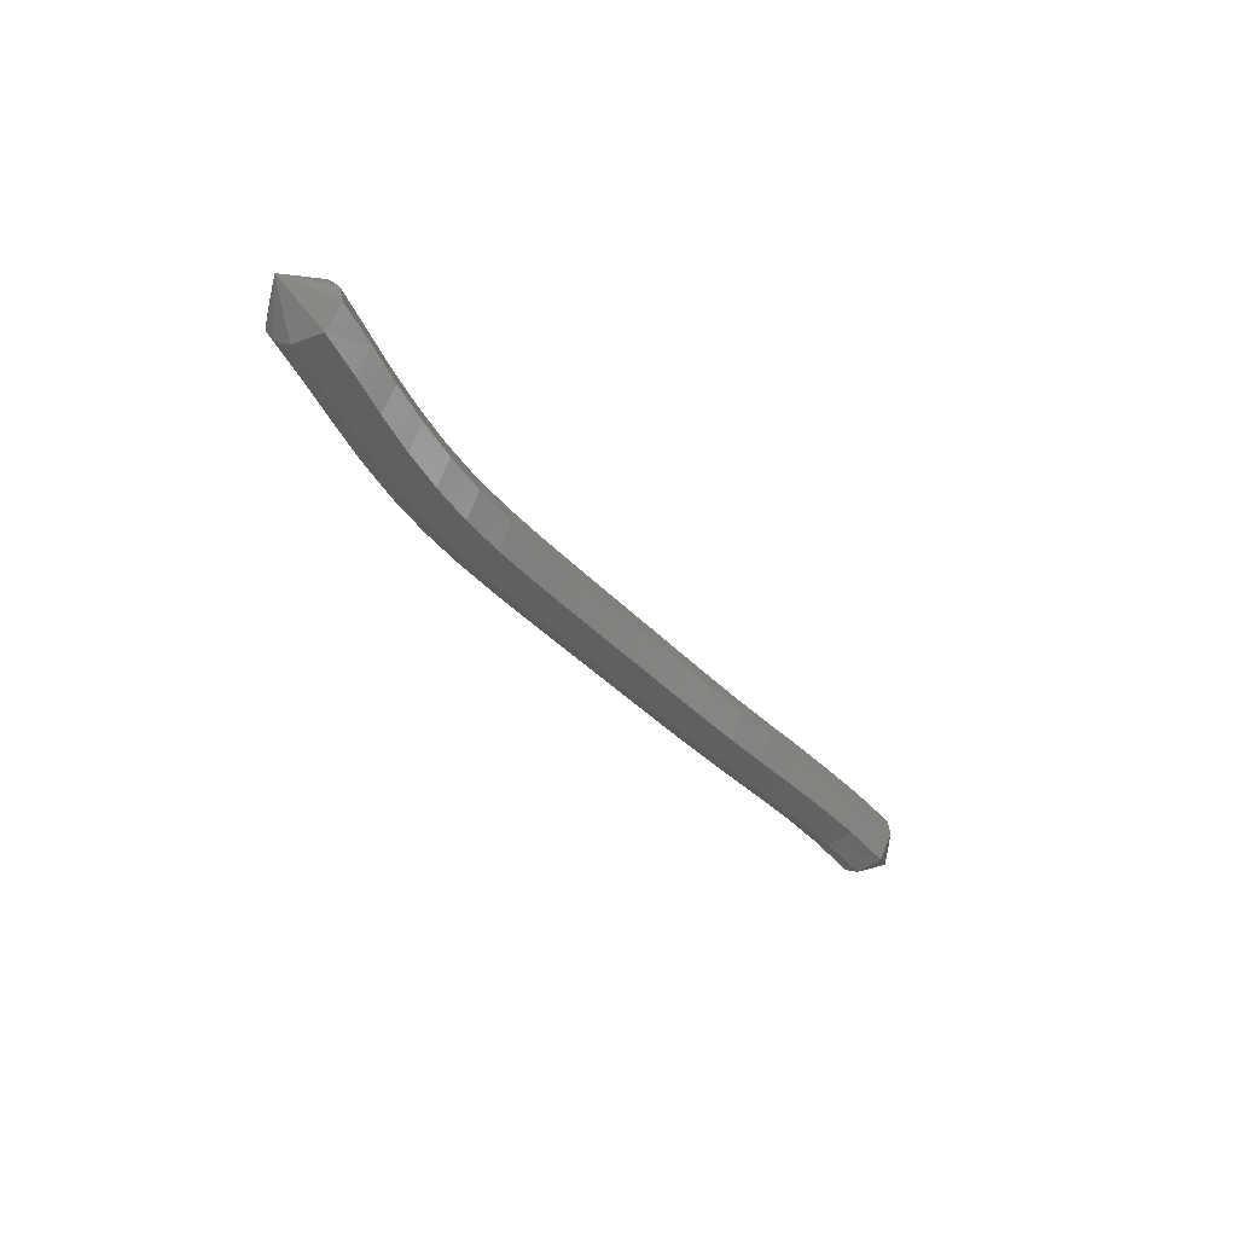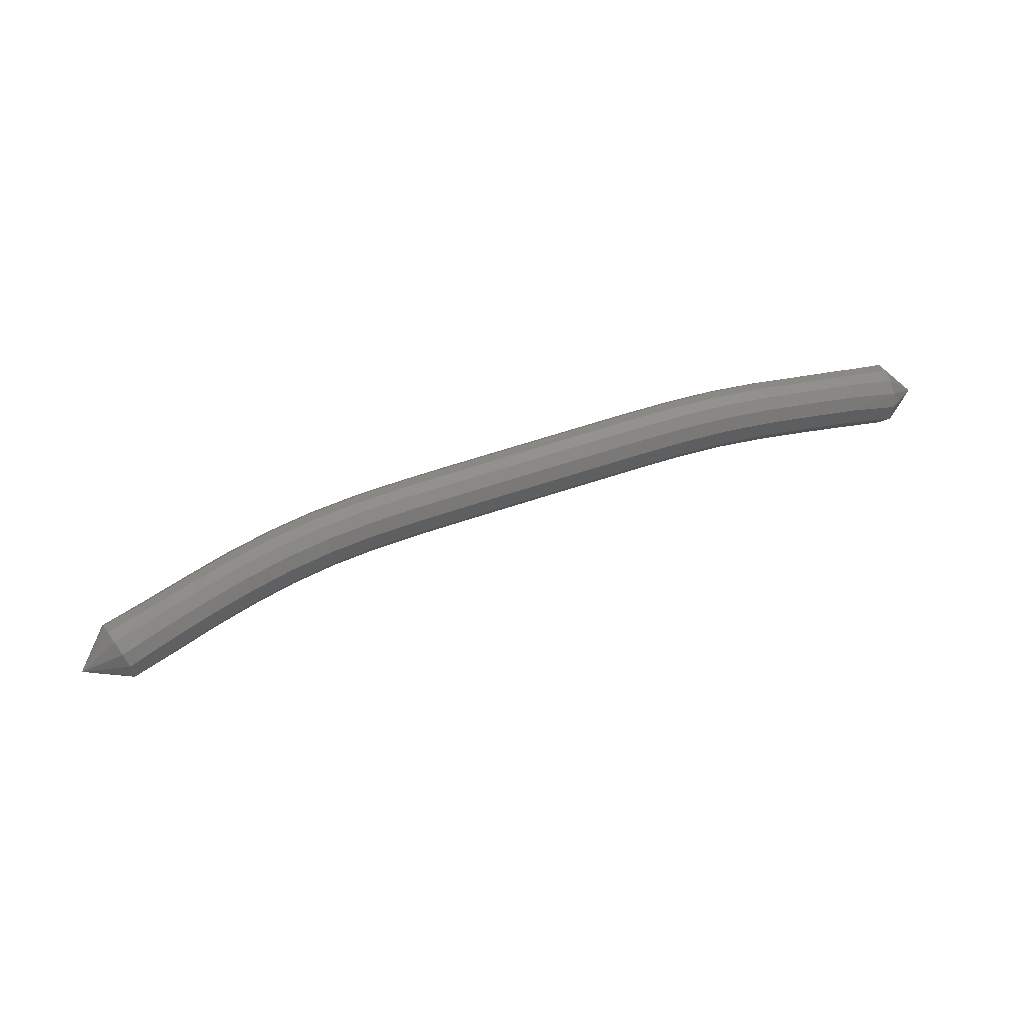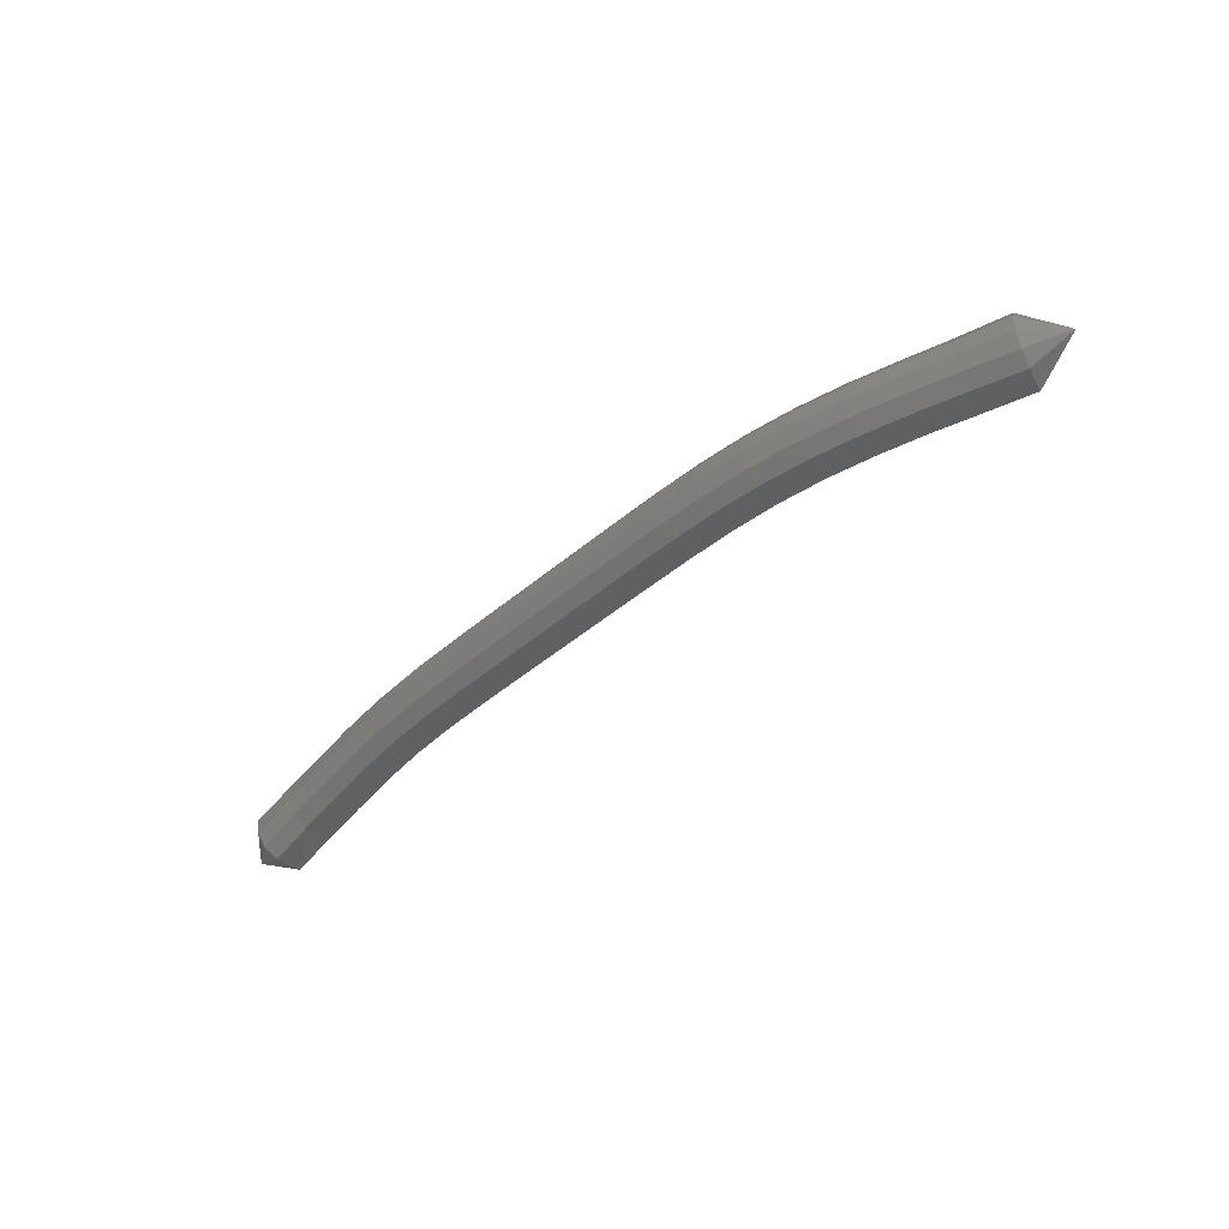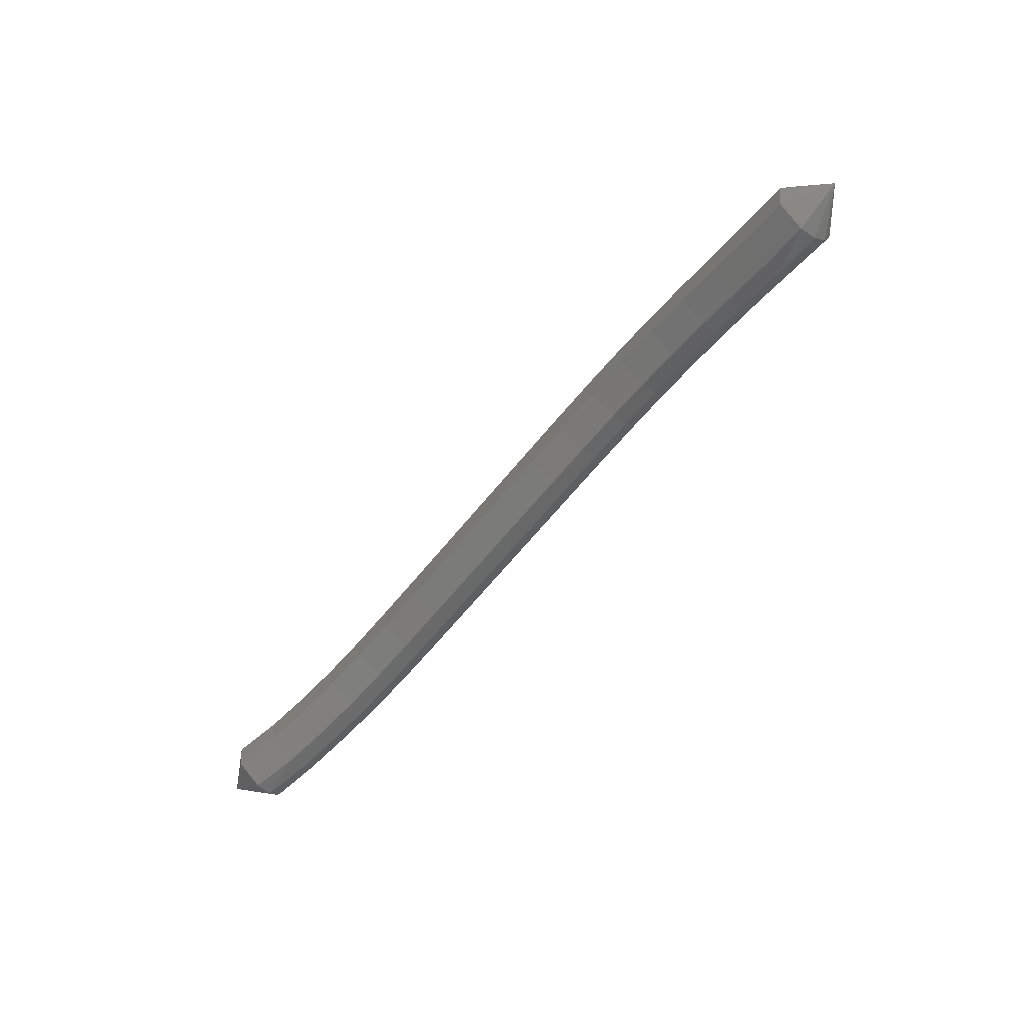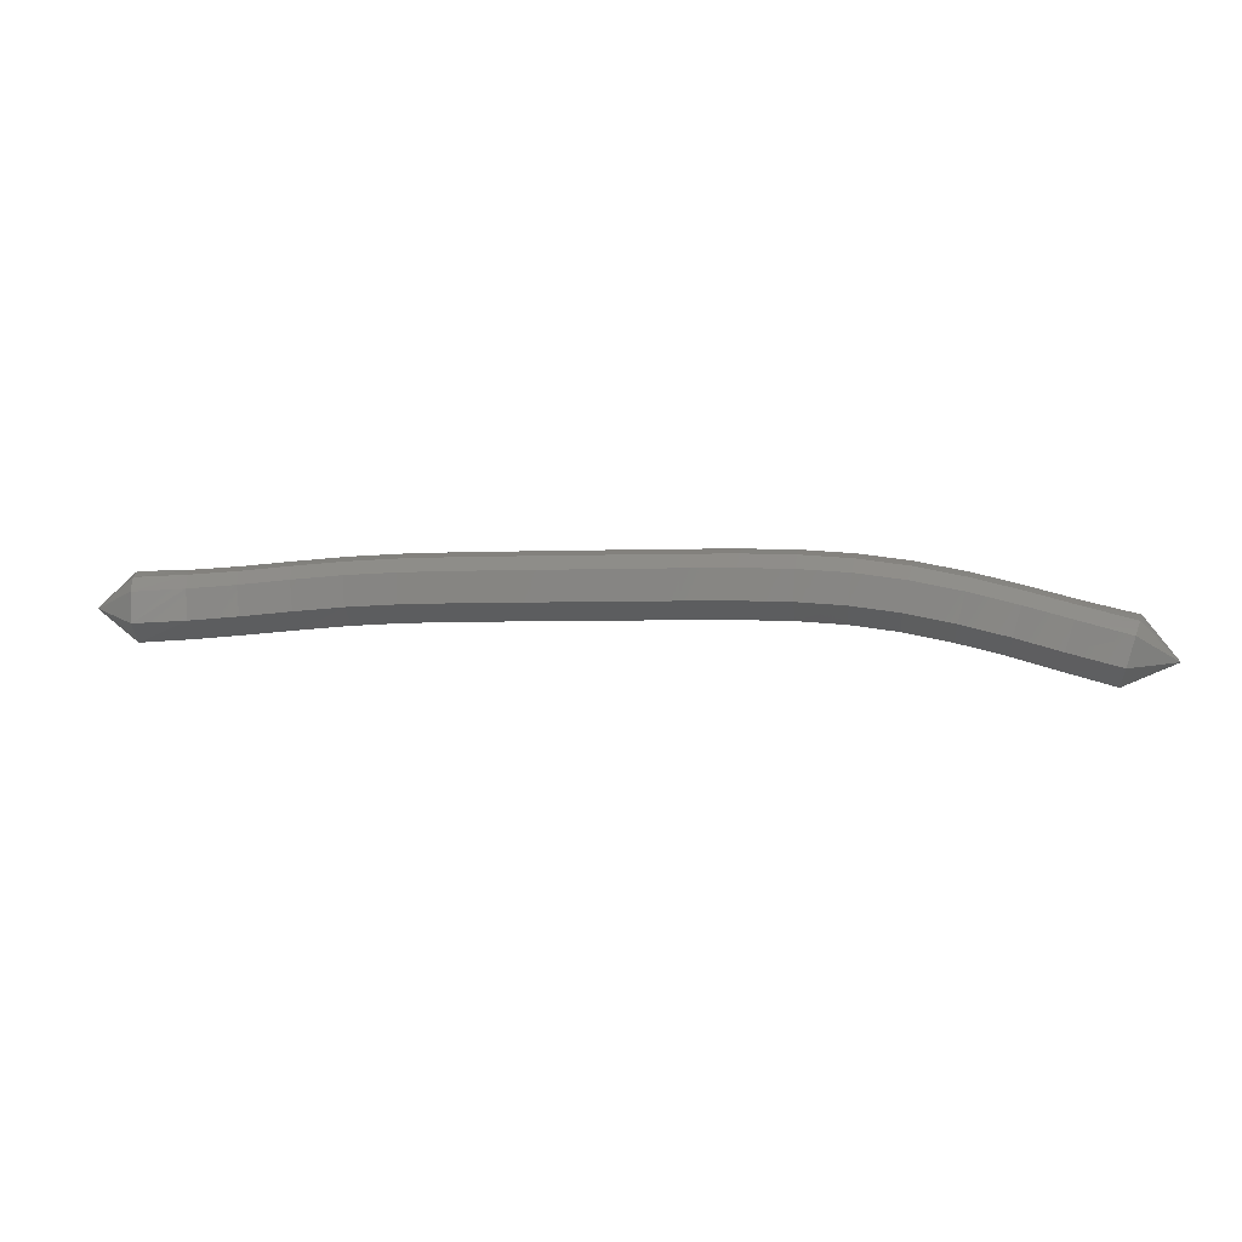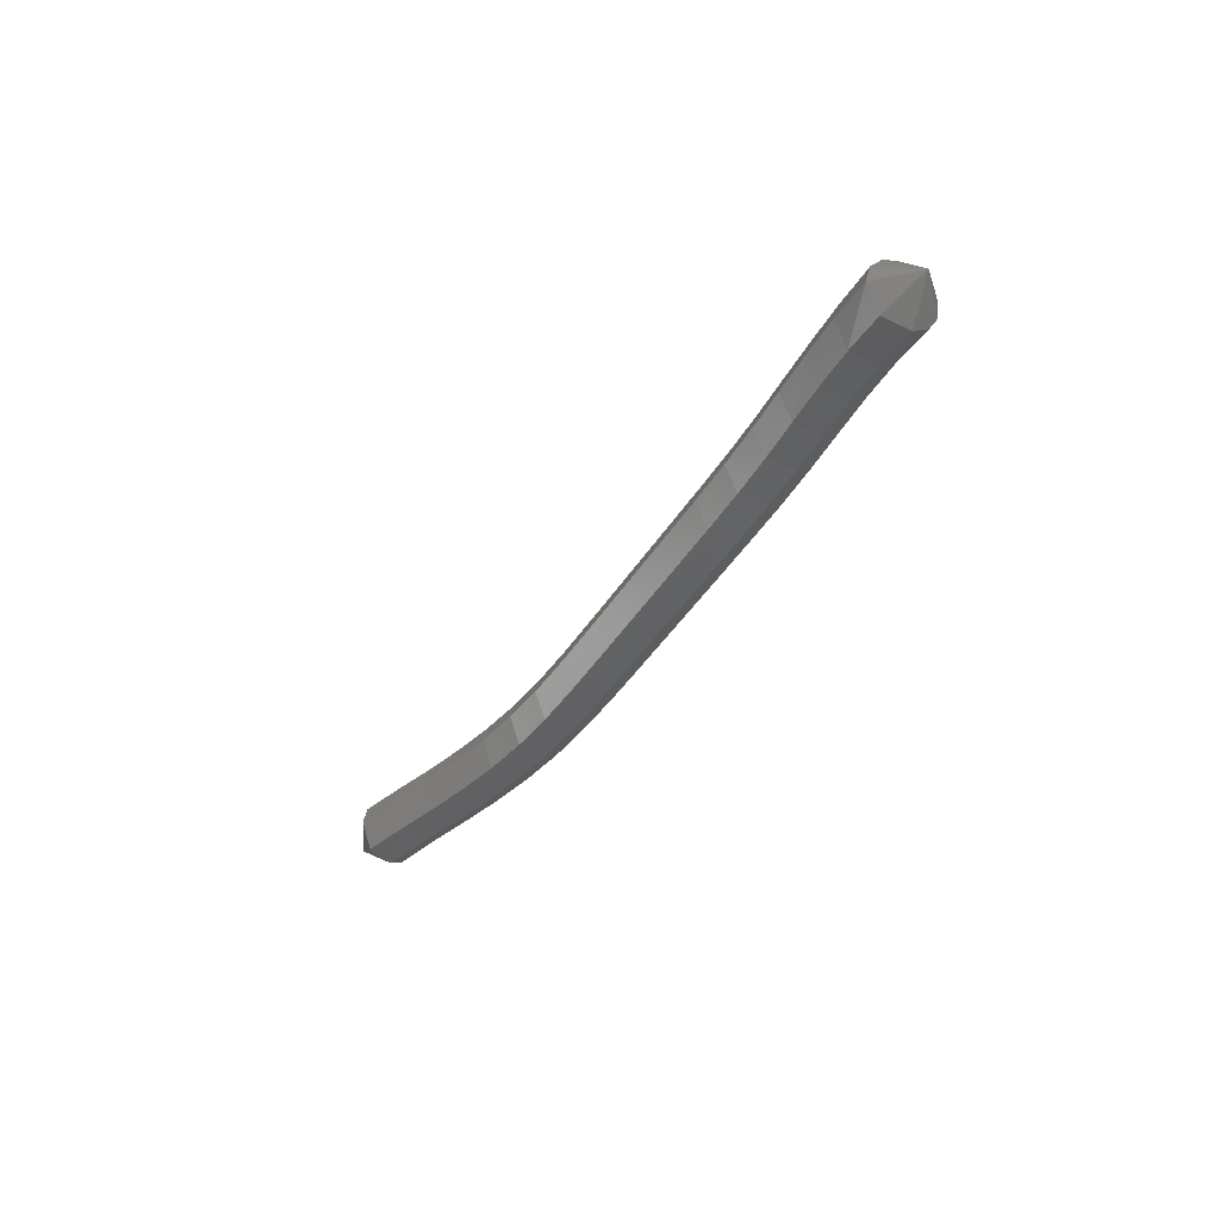
<metadata>
{"format":"stl","ext":"stl","renderer":"f3d","projection":"perspective","resolution":1024,"background":"white","views":[{"elev":-37.5,"azim":-52.1,"up":"+Z"},{"elev":64.2,"azim":-17.4,"up":"+Z"},{"elev":-46.5,"azim":-134.9,"up":"+Z"},{"elev":-67.2,"azim":-129.1,"up":"+Y"},{"elev":-10.4,"azim":-170.6,"up":"+Y"},{"elev":-41.0,"azim":62.7,"up":"+Z"}]}
</metadata>
<code>
# stl→obj: 212 verts, 440 faces
v -83.34 8.4 317
v -82.26 8.199 316.3
v -82.46 8.808 316.3
v -81.14 8.543 316.4
v -81.34 9.161 316.3
v -80.17 8.857 316.4
v -80.36 9.471 316.3
v -79.13 9.153 316.4
v -79.3 9.776 316.3
v -78.08 9.402 316.4
v -78.22 10.03 316.3
v -77.04 9.579 316.4
v -77.13 10.22 316.3
v -75.97 9.688 316.4
v -76.03 10.33 316.3
v -74.87 9.744 316.4
v -74.9 10.39 316.3
v -73.73 9.777 316.4
v -73.75 10.42 316.3
v -72.58 9.802 316.4
v -72.59 10.45 316.3
v -71.42 9.826 316.4
v -71.43 10.47 316.3
v -70.26 9.85 316.4
v -70.27 10.5 316.3
v -69.11 9.873 316.4
v -69.12 10.52 316.3
v -67.99 9.882 316.3
v -67.99 10.53 316.3
v -66.9 9.857 316.3
v -66.88 10.5 316.2
v -65.83 9.788 316.3
v -65.79 10.43 316.2
v -64.75 9.697 316.2
v -64.7 10.34 316.1
v -63.7 9.617 316
v -63.68 10.27 315.9
v -62.59 9.552 315.8
v -62.59 10.19 315.7
v -61.66 9.979 316.2
v -82.57 9.134 316.5
v -81.44 9.477 316.5
v -80.46 9.786 316.5
v -79.39 10.09 316.5
v -78.29 10.36 316.5
v -77.18 10.54 316.5
v -76.05 10.66 316.5
v -74.91 10.72 316.5
v -73.76 10.75 316.5
v -72.6 10.78 316.5
v -71.44 10.8 316.5
v -70.28 10.83 316.5
v -69.13 10.85 316.5
v -67.98 10.86 316.5
v -66.86 10.83 316.5
v -65.75 10.76 316.4
v -64.65 10.67 316.3
v -63.63 10.6 316.1
v -62.55 10.53 315.9
v -82.63 9.315 316.8
v -81.5 9.642 316.8
v -80.51 9.95 316.8
v -79.43 10.26 316.8
v -78.32 10.52 316.8
v -77.2 10.71 316.8
v -76.07 10.83 316.8
v -74.92 10.89 316.8
v -73.76 10.92 316.8
v -72.6 10.95 316.8
v -71.44 10.97 316.8
v -70.28 11 316.8
v -69.13 11.02 316.8
v -67.98 11.03 316.8
v -66.84 11 316.8
v -65.71 10.93 316.7
v -64.6 10.84 316.6
v -63.57 10.77 316.5
v -62.5 10.72 316.2
v -82.63 9.324 317.2
v -81.49 9.631 317.2
v -80.5 9.939 317.2
v -79.43 10.25 317.2
v -78.32 10.51 317.2
v -77.2 10.7 317.2
v -76.06 10.82 317.2
v -74.91 10.88 317.2
v -73.76 10.91 317.2
v -72.6 10.94 317.2
v -71.44 10.96 317.2
v -70.28 10.99 317.2
v -69.13 11.01 317.2
v -67.98 11.02 317.2
v -66.83 10.99 317.2
v -65.68 10.92 317.1
v -64.55 10.83 317
v -63.52 10.76 316.9
v -62.44 10.73 316.6
v -82.57 9.147 317.6
v -81.43 9.454 317.6
v -80.45 9.763 317.6
v -79.38 10.07 317.6
v -78.28 10.33 317.6
v -77.17 10.52 317.6
v -76.05 10.64 317.6
v -74.91 10.69 317.6
v -73.75 10.73 317.6
v -72.59 10.75 317.5
v -71.44 10.78 317.5
v -70.28 10.8 317.5
v -69.12 10.82 317.5
v -67.97 10.83 317.5
v -66.83 10.81 317.5
v -65.67 10.74 317.4
v -64.53 10.64 317.3
v -63.48 10.57 317.2
v -62.4 10.55 317
v -82.48 8.863 317.8
v -81.35 9.195 317.7
v -80.37 9.506 317.7
v -79.31 9.811 317.7
v -78.22 10.07 317.7
v -77.13 10.25 317.7
v -76.03 10.37 317.7
v -74.9 10.43 317.7
v -73.75 10.46 317.7
v -72.59 10.48 317.7
v -71.43 10.51 317.7
v -70.27 10.53 317.7
v -69.12 10.55 317.7
v -67.97 10.56 317.7
v -66.83 10.54 317.7
v -65.68 10.47 317.6
v -64.53 10.37 317.5
v -63.48 10.3 317.4
v -62.38 10.25 317.2
v -82.37 8.548 317.8
v -81.26 8.914 317.8
v -80.28 9.227 317.8
v -79.23 9.528 317.8
v -78.16 9.781 317.8
v -77.09 9.963 317.8
v -76 10.07 317.8
v -74.88 10.13 317.8
v -73.74 10.17 317.8
v -72.58 10.19 317.8
v -71.42 10.21 317.8
v -70.27 10.24 317.8
v -69.11 10.26 317.8
v -67.97 10.27 317.7
v -66.84 10.25 317.7
v -65.7 10.18 317.7
v -64.55 10.08 317.5
v -63.49 10.01 317.4
v -62.38 9.919 317.2
v -82.27 8.248 317.7
v -81.16 8.631 317.7
v -80.19 8.945 317.7
v -79.15 9.243 317.7
v -78.1 9.492 317.7
v -77.05 9.671 317.7
v -75.98 9.78 317.7
v -74.87 9.837 317.7
v -73.73 9.869 317.7
v -72.58 9.894 317.7
v -71.42 9.919 317.7
v -70.26 9.943 317.7
v -69.11 9.965 317.6
v -67.97 9.974 317.6
v -66.85 9.95 317.6
v -65.72 9.881 317.6
v -64.59 9.79 317.4
v -63.52 9.709 317.3
v -62.41 9.604 317.1
v -82.2 8.024 317.4
v -81.09 8.403 317.4
v -80.12 8.718 317.4
v -79.09 9.013 317.4
v -78.05 9.259 317.4
v -77.01 9.435 317.4
v -75.96 9.542 317.4
v -74.86 9.599 317.4
v -73.73 9.631 317.4
v -72.57 9.656 317.4
v -71.41 9.68 317.4
v -70.26 9.704 317.4
v -69.1 9.727 317.4
v -67.97 9.736 317.4
v -66.87 9.711 317.4
v -65.76 9.643 317.3
v -64.64 9.552 317.2
v -63.57 9.469 317.1
v -62.45 9.368 316.8
v -82.17 7.931 317
v -81.05 8.291 317
v -80.09 8.607 317
v -79.06 8.9 317
v -78.03 9.145 317
v -77 9.319 317
v -75.95 9.426 317
v -74.86 9.482 317
v -73.72 9.514 317
v -72.57 9.539 317
v -71.41 9.563 317
v -70.25 9.587 317
v -69.1 9.61 317
v -67.98 9.619 317
v -66.89 9.594 317
v -65.8 9.526 316.9
v -64.69 9.436 316.8
v -63.63 9.352 316.7
v -62.51 9.271 316.4
v -70.25 9.588 317
f 1 1 2
f 2 1 3
f 2 3 4
f 4 3 5
f 4 5 6
f 6 5 7
f 6 7 8
f 8 7 9
f 8 9 10
f 10 9 11
f 10 11 12
f 12 11 13
f 12 13 14
f 14 13 15
f 14 15 16
f 16 15 17
f 16 17 18
f 18 17 19
f 18 19 20
f 20 19 21
f 20 21 22
f 22 21 23
f 22 23 24
f 24 23 25
f 24 25 26
f 26 25 27
f 26 27 28
f 28 27 29
f 28 29 30
f 30 29 31
f 30 31 32
f 32 31 33
f 32 33 34
f 34 33 35
f 34 35 36
f 36 35 37
f 36 37 38
f 38 37 39
f 38 39 40
f 40 39 40
f 1 1 3
f 3 1 41
f 3 41 5
f 5 41 42
f 5 42 7
f 7 42 43
f 7 43 9
f 9 43 44
f 9 44 11
f 11 44 45
f 11 45 13
f 13 45 46
f 13 46 15
f 15 46 47
f 15 47 17
f 17 47 48
f 17 48 19
f 19 48 49
f 19 49 21
f 21 49 50
f 21 50 23
f 23 50 51
f 23 51 25
f 25 51 52
f 25 52 27
f 27 52 53
f 27 53 29
f 29 53 54
f 29 54 31
f 31 54 55
f 31 55 33
f 33 55 56
f 33 56 35
f 35 56 57
f 35 57 37
f 37 57 58
f 37 58 39
f 39 58 59
f 39 59 40
f 40 59 40
f 1 1 41
f 41 1 60
f 41 60 42
f 42 60 61
f 42 61 43
f 43 61 62
f 43 62 44
f 44 62 63
f 44 63 45
f 45 63 64
f 45 64 46
f 46 64 65
f 46 65 47
f 47 65 66
f 47 66 48
f 48 66 67
f 48 67 49
f 49 67 68
f 49 68 50
f 50 68 69
f 50 69 51
f 51 69 70
f 51 70 52
f 52 70 71
f 52 71 53
f 53 71 72
f 53 72 54
f 54 72 73
f 54 73 55
f 55 73 74
f 55 74 56
f 56 74 75
f 56 75 57
f 57 75 76
f 57 76 58
f 58 76 77
f 58 77 59
f 59 77 78
f 59 78 40
f 40 78 40
f 1 1 60
f 60 1 79
f 60 79 61
f 61 79 80
f 61 80 62
f 62 80 81
f 62 81 63
f 63 81 82
f 63 82 64
f 64 82 83
f 64 83 65
f 65 83 84
f 65 84 66
f 66 84 85
f 66 85 67
f 67 85 86
f 67 86 68
f 68 86 87
f 68 87 69
f 69 87 88
f 69 88 70
f 70 88 89
f 70 89 71
f 71 89 90
f 71 90 72
f 72 90 91
f 72 91 73
f 73 91 92
f 73 92 74
f 74 92 93
f 74 93 75
f 75 93 94
f 75 94 76
f 76 94 95
f 76 95 77
f 77 95 96
f 77 96 78
f 78 96 97
f 78 97 40
f 40 97 40
f 1 1 79
f 79 1 98
f 79 98 80
f 80 98 99
f 80 99 81
f 81 99 100
f 81 100 82
f 82 100 101
f 82 101 83
f 83 101 102
f 83 102 84
f 84 102 103
f 84 103 85
f 85 103 104
f 85 104 86
f 86 104 105
f 86 105 87
f 87 105 106
f 87 106 88
f 88 106 107
f 88 107 89
f 89 107 108
f 89 108 90
f 90 108 109
f 90 109 91
f 91 109 110
f 91 110 92
f 92 110 111
f 92 111 93
f 93 111 112
f 93 112 94
f 94 112 113
f 94 113 95
f 95 113 114
f 95 114 96
f 96 114 115
f 96 115 97
f 97 115 116
f 97 116 40
f 40 116 40
f 1 1 98
f 98 1 117
f 98 117 99
f 99 117 118
f 99 118 100
f 100 118 119
f 100 119 101
f 101 119 120
f 101 120 102
f 102 120 121
f 102 121 103
f 103 121 122
f 103 122 104
f 104 122 123
f 104 123 105
f 105 123 124
f 105 124 106
f 106 124 125
f 106 125 107
f 107 125 126
f 107 126 108
f 108 126 127
f 108 127 109
f 109 127 128
f 109 128 110
f 110 128 129
f 110 129 111
f 111 129 130
f 111 130 112
f 112 130 131
f 112 131 113
f 113 131 132
f 113 132 114
f 114 132 133
f 114 133 115
f 115 133 134
f 115 134 116
f 116 134 135
f 116 135 40
f 40 135 40
f 1 1 117
f 117 1 136
f 117 136 118
f 118 136 137
f 118 137 119
f 119 137 138
f 119 138 120
f 120 138 139
f 120 139 121
f 121 139 140
f 121 140 122
f 122 140 141
f 122 141 123
f 123 141 142
f 123 142 124
f 124 142 143
f 124 143 125
f 125 143 144
f 125 144 126
f 126 144 145
f 126 145 127
f 127 145 146
f 127 146 128
f 128 146 147
f 128 147 129
f 129 147 148
f 129 148 130
f 130 148 149
f 130 149 131
f 131 149 150
f 131 150 132
f 132 150 151
f 132 151 133
f 133 151 152
f 133 152 134
f 134 152 153
f 134 153 135
f 135 153 154
f 135 154 40
f 40 154 40
f 1 1 136
f 136 1 155
f 136 155 137
f 137 155 156
f 137 156 138
f 138 156 157
f 138 157 139
f 139 157 158
f 139 158 140
f 140 158 159
f 140 159 141
f 141 159 160
f 141 160 142
f 142 160 161
f 142 161 143
f 143 161 162
f 143 162 144
f 144 162 163
f 144 163 145
f 145 163 164
f 145 164 146
f 146 164 165
f 146 165 147
f 147 165 166
f 147 166 148
f 148 166 167
f 148 167 149
f 149 167 168
f 149 168 150
f 150 168 169
f 150 169 151
f 151 169 170
f 151 170 152
f 152 170 171
f 152 171 153
f 153 171 172
f 153 172 154
f 154 172 173
f 154 173 40
f 40 173 40
f 1 1 155
f 155 1 174
f 155 174 156
f 156 174 175
f 156 175 157
f 157 175 176
f 157 176 158
f 158 176 177
f 158 177 159
f 159 177 178
f 159 178 160
f 160 178 179
f 160 179 161
f 161 179 180
f 161 180 162
f 162 180 181
f 162 181 163
f 163 181 182
f 163 182 164
f 164 182 183
f 164 183 165
f 165 183 184
f 165 184 166
f 166 184 185
f 166 185 167
f 167 185 186
f 167 186 168
f 168 186 187
f 168 187 169
f 169 187 188
f 169 188 170
f 170 188 189
f 170 189 171
f 171 189 190
f 171 190 172
f 172 190 191
f 172 191 173
f 173 191 192
f 173 192 40
f 40 192 40
f 1 1 174
f 174 1 193
f 174 193 175
f 175 193 194
f 175 194 176
f 176 194 195
f 176 195 177
f 177 195 196
f 177 196 178
f 178 196 197
f 178 197 179
f 179 197 198
f 179 198 180
f 180 198 199
f 180 199 181
f 181 199 200
f 181 200 182
f 182 200 201
f 182 201 183
f 183 201 202
f 183 202 184
f 184 202 203
f 184 203 185
f 185 203 204
f 185 204 186
f 186 204 205
f 186 205 187
f 187 205 206
f 187 206 188
f 188 206 207
f 188 207 189
f 189 207 208
f 189 208 190
f 190 208 209
f 190 209 191
f 191 209 210
f 191 210 192
f 192 210 211
f 192 211 40
f 40 211 40
f 1 1 193
f 193 1 2
f 193 2 194
f 194 2 4
f 194 4 195
f 195 4 6
f 195 6 196
f 196 6 8
f 196 8 197
f 197 8 10
f 197 10 198
f 198 10 12
f 198 12 199
f 199 12 14
f 199 14 200
f 200 14 16
f 200 16 201
f 201 16 18
f 201 18 202
f 202 18 20
f 202 20 203
f 203 20 22
f 203 22 212
f 212 22 24
f 212 24 205
f 205 24 26
f 205 26 206
f 206 26 28
f 206 28 207
f 207 28 30
f 207 30 208
f 208 30 32
f 208 32 209
f 209 32 34
f 209 34 210
f 210 34 36
f 210 36 211
f 211 36 38
f 211 38 40
f 40 38 40

</code>
